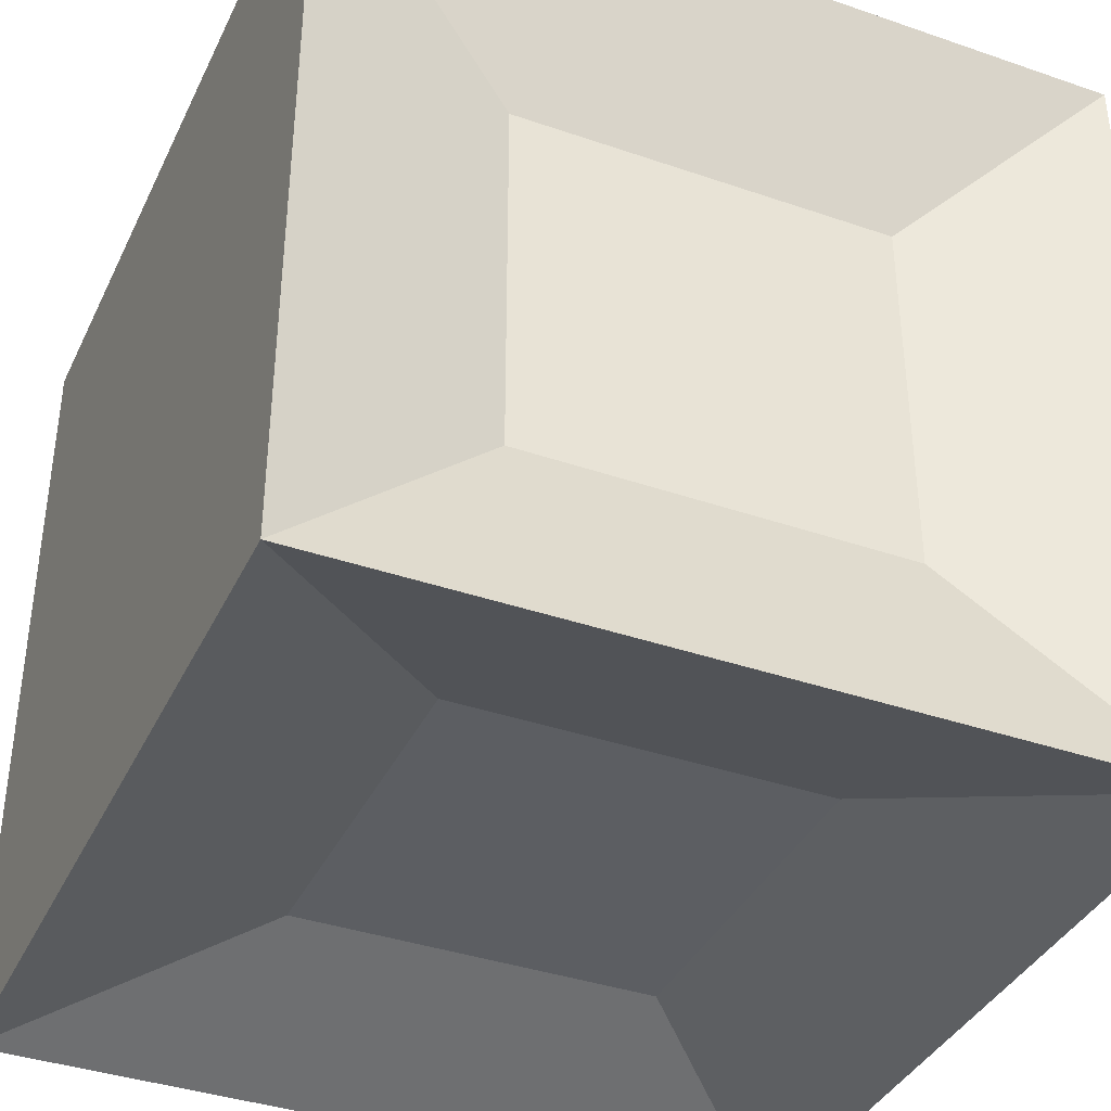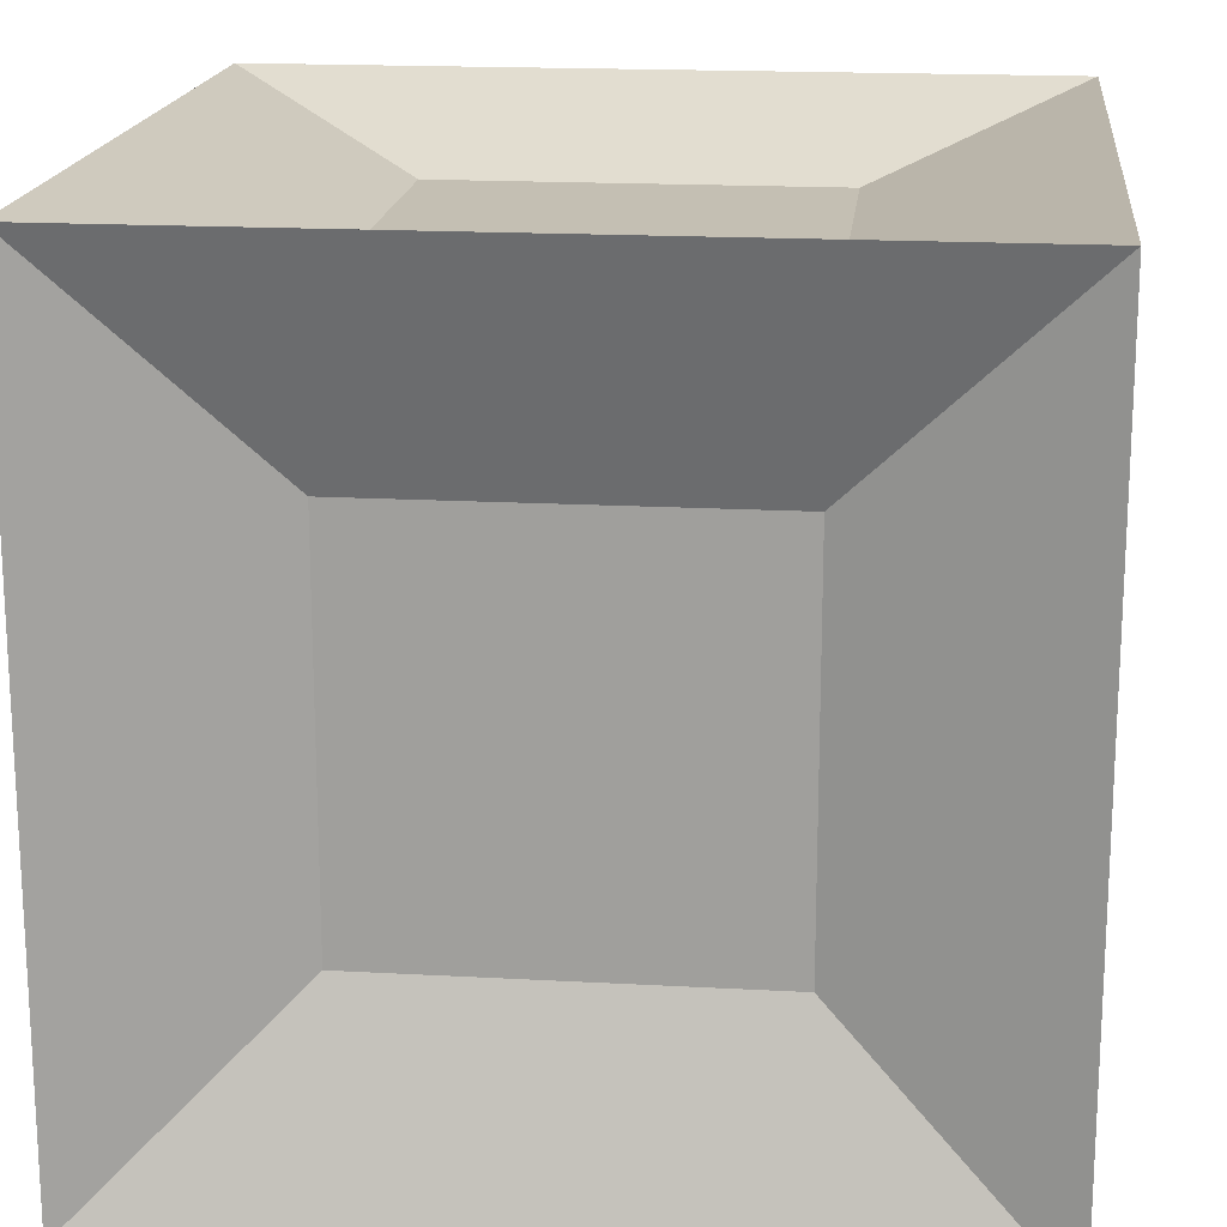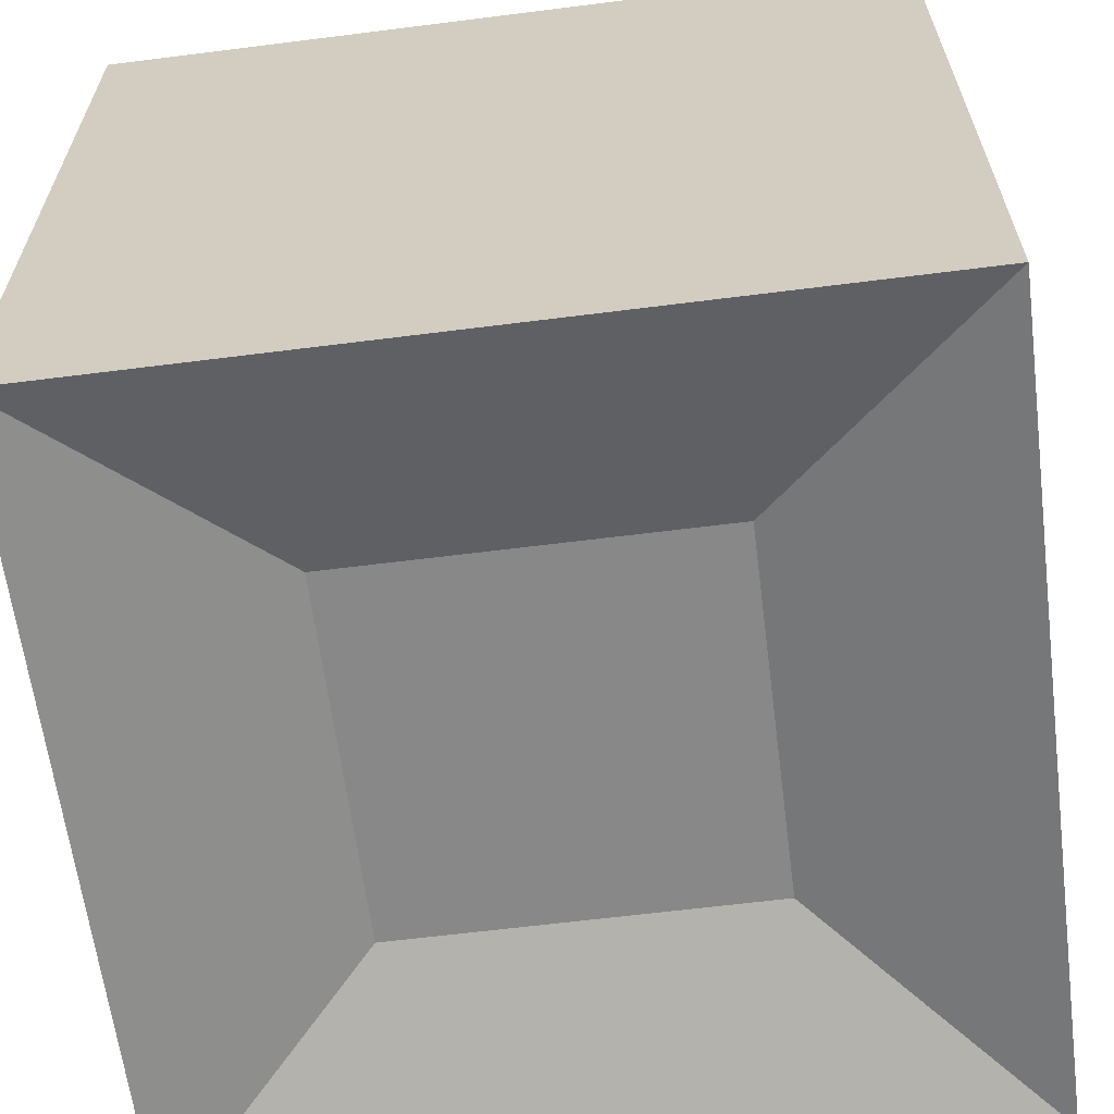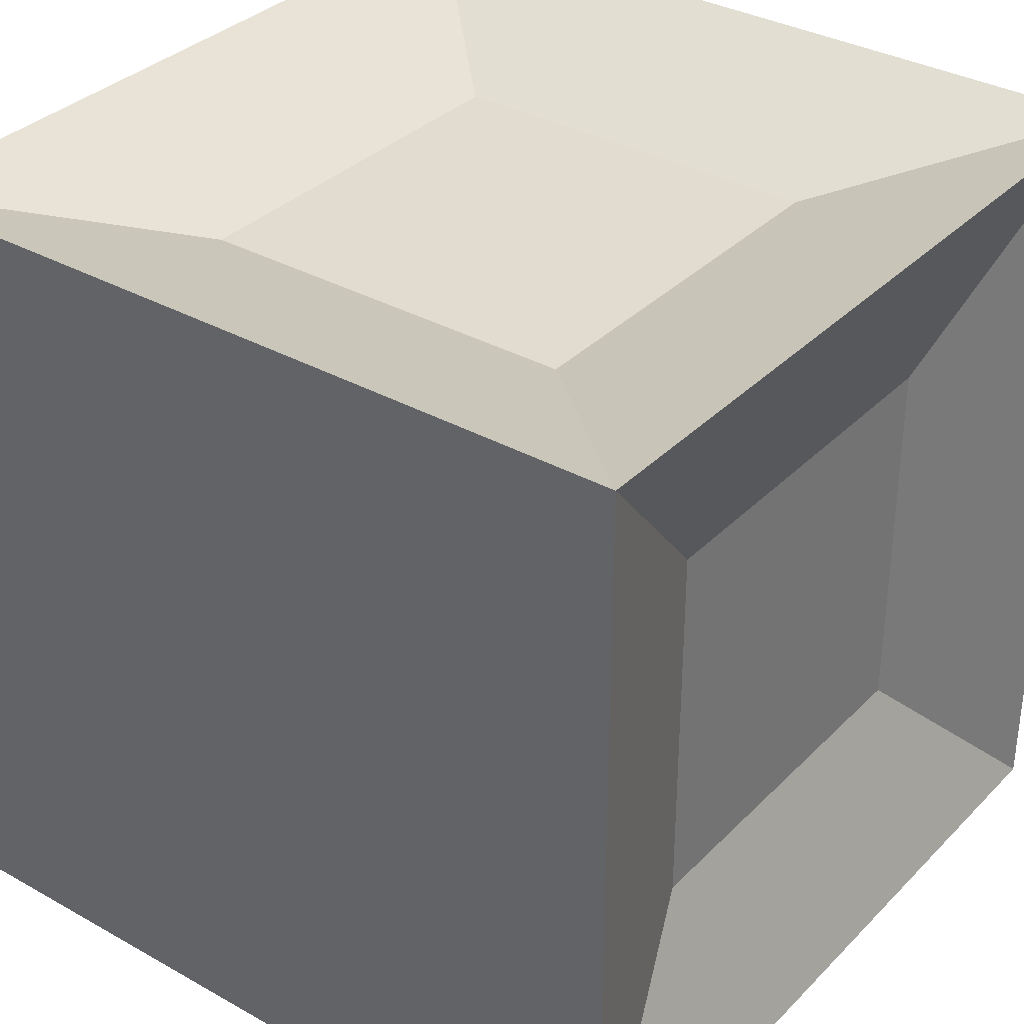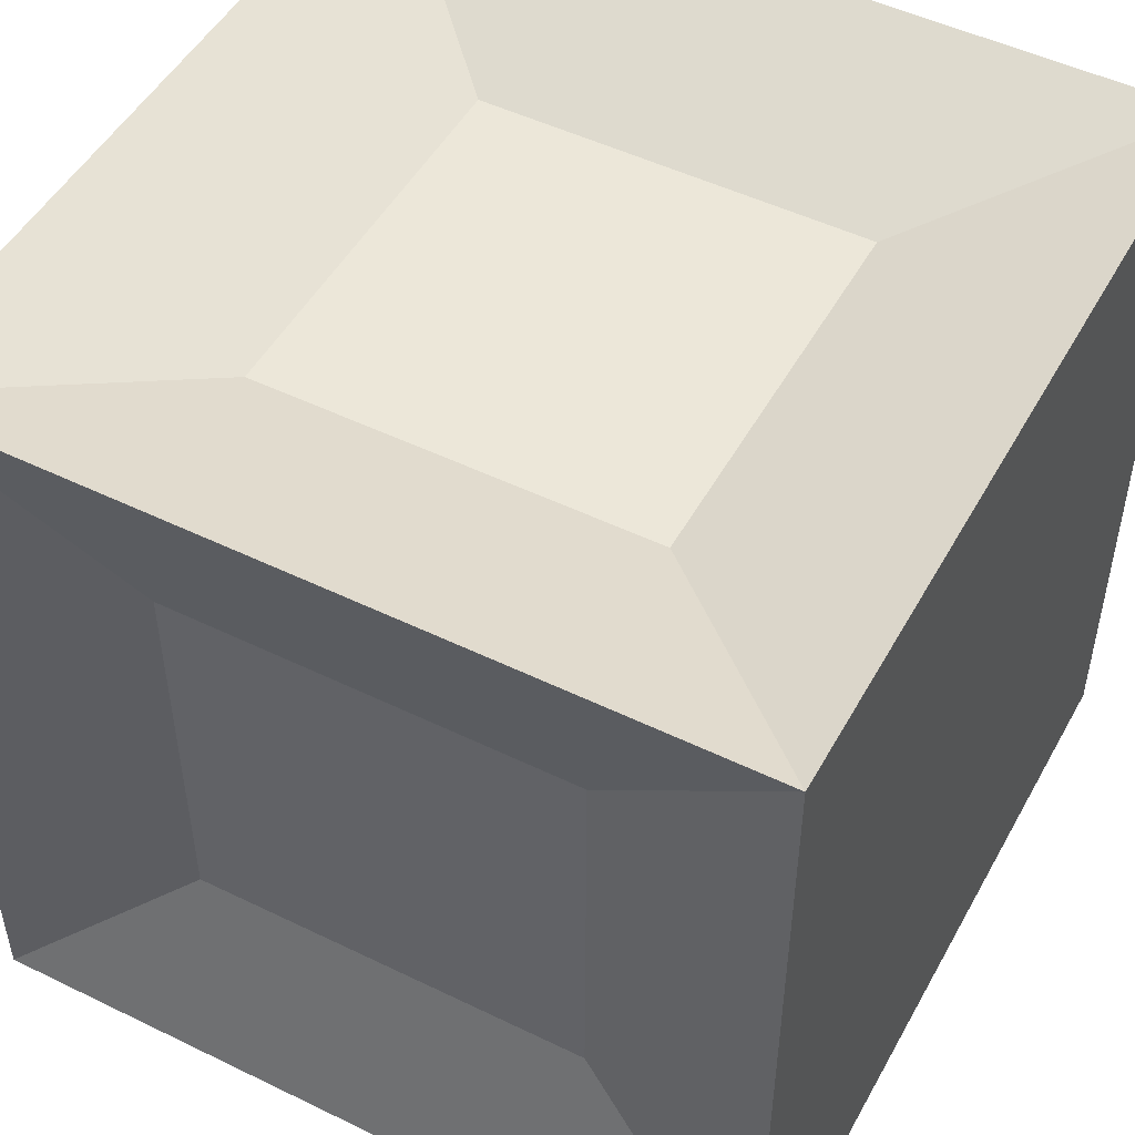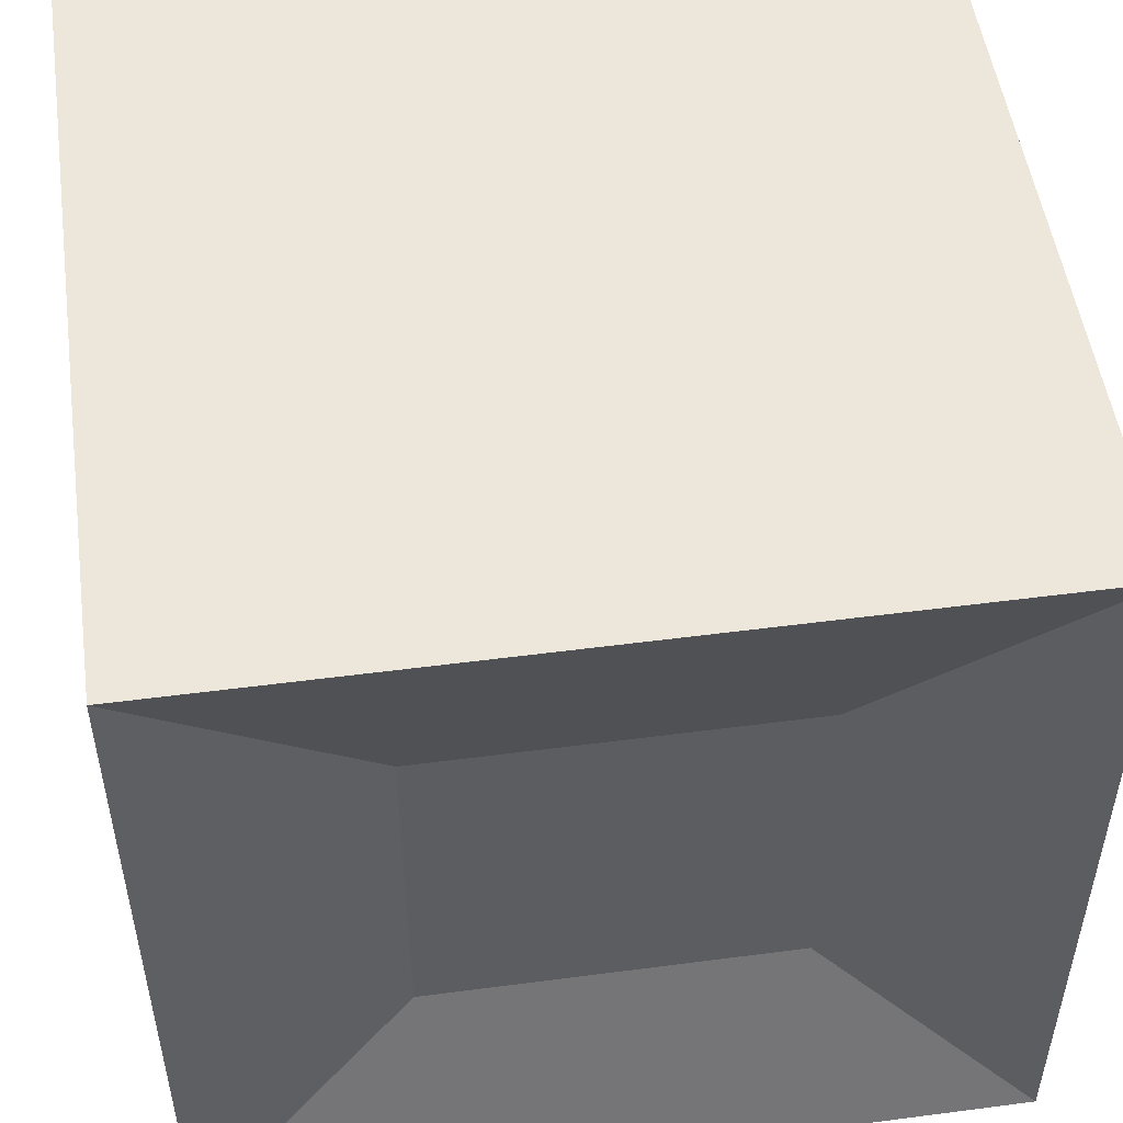
<metadata>
{"format":"obj","ext":"obj","renderer":"f3d","projection":"perspective","resolution":1024,"background":"white","views":[{"elev":-38.2,"azim":66.4,"up":"+Z"},{"elev":17.7,"azim":96.2,"up":"+Z"},{"elev":-62.9,"azim":-172.7,"up":"+Z"},{"elev":34.2,"azim":37.1,"up":"+Z"},{"elev":49.7,"azim":-61.8,"up":"+Z"},{"elev":51.3,"azim":171.9,"up":"+Y"}]}
</metadata>
<code>
o Cube
v 0.4146 0.2357 -0.2357
v 0.4146 -0.2357 -0.2357
v 0.4146 0.2357 0.2357
v 0.4146 -0.2357 0.2357
v -0.2253 0.2253 -0.4143
v -0.2253 -0.2253 -0.4143
v -0.4253 0.2493 0.2493
v -0.4253 -0.2493 0.2493
v 0.2253 0.2253 -0.4143
v 0.2253 -0.2253 -0.4143
v 0.2405 0.2405 0.4132
v 0.2405 -0.2405 0.4132
v 0.5 -0.5 -0.5
v -0.4253 -0.2493 -0.2493
v 0.5 0.5 -0.5
v -0.4253 0.2493 -0.2493
v -0.5 -0.5 -0.5
v -0.2405 -0.2405 0.4132
v -0.2405 0.2405 0.4132
v -0.5 0.5 -0.5
v -0.5 -0.5 0.5
v -0.5 0.5 0.5
v 0.5 0.5 0.5
v 0.5 -0.5 0.5
f 15 20 22 23
f 12 11 19 18
f 8 7 16 14
f 17 13 24 21
f 2 1 3 4
f 6 5 9 10
f 1 2 13 15
f 4 3 23 24
f 3 1 15 23
f 2 4 24 13
f 6 10 13 17
f 10 9 15 13
f 5 6 17 20
f 9 5 20 15
f 8 14 17 21
f 7 8 21 22
f 14 16 20 17
f 16 7 22 20
f 18 19 22 21
f 11 12 24 23
f 19 11 23 22
f 12 18 21 24

</code>
